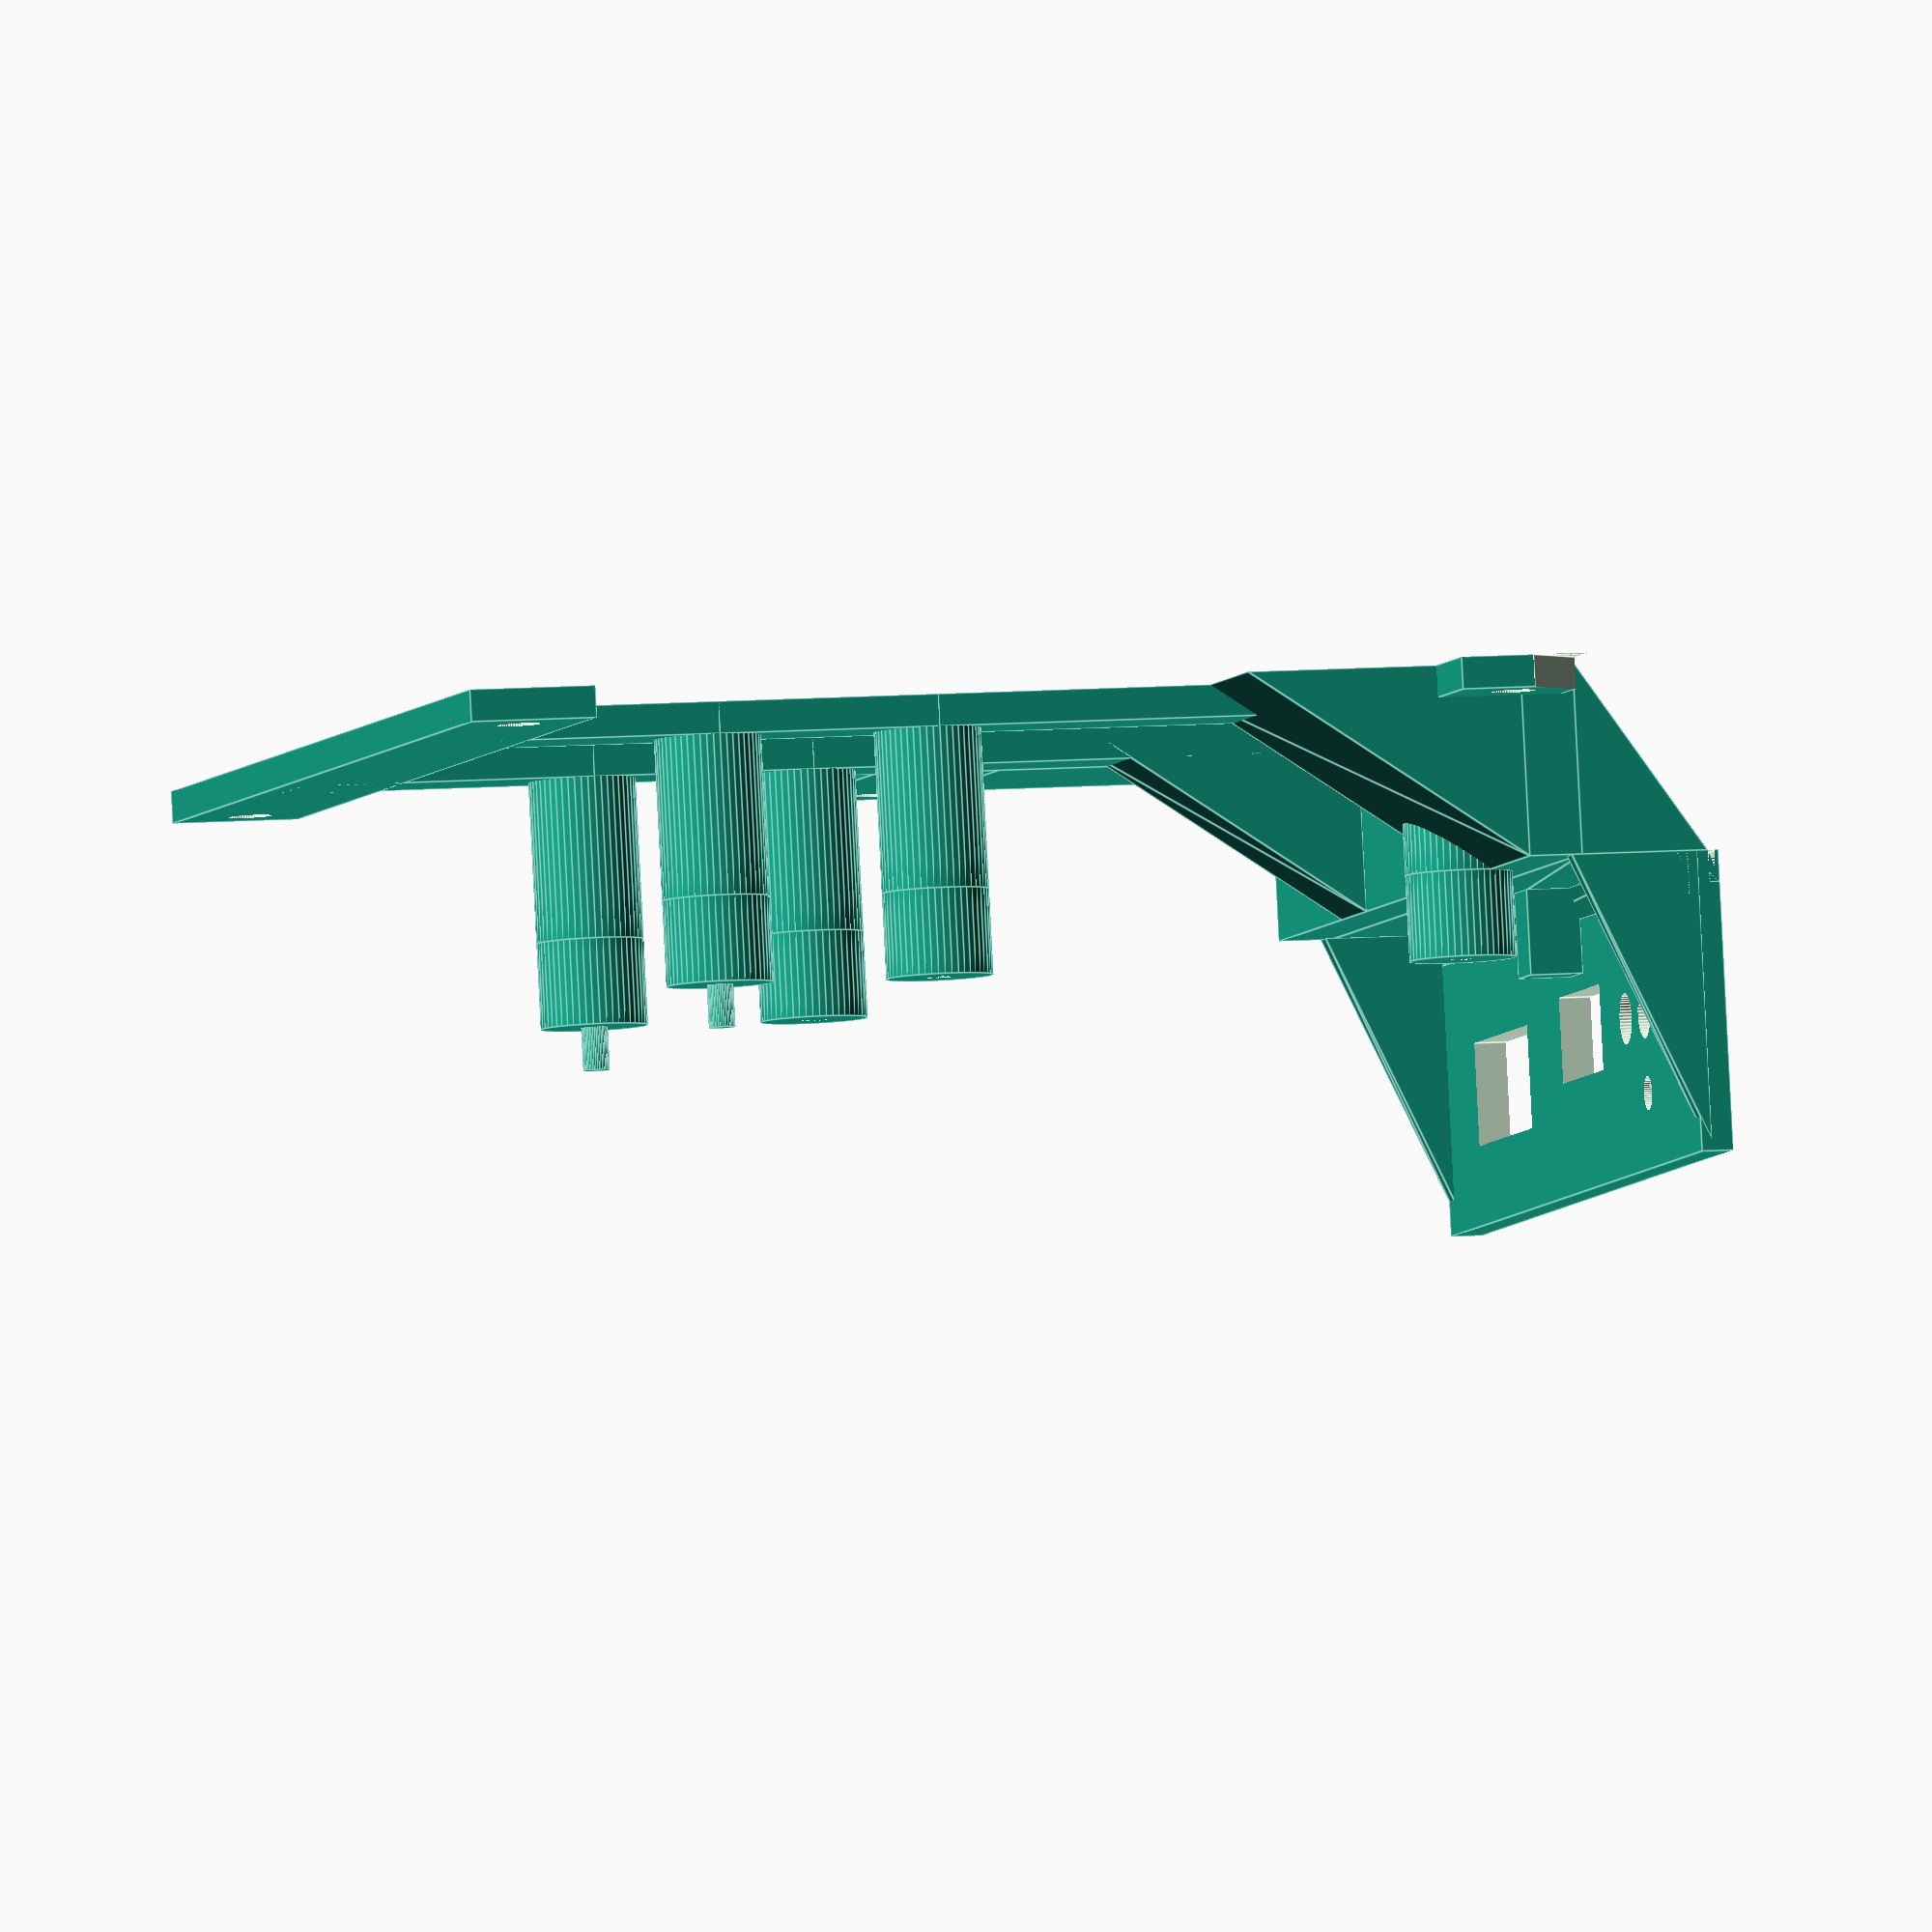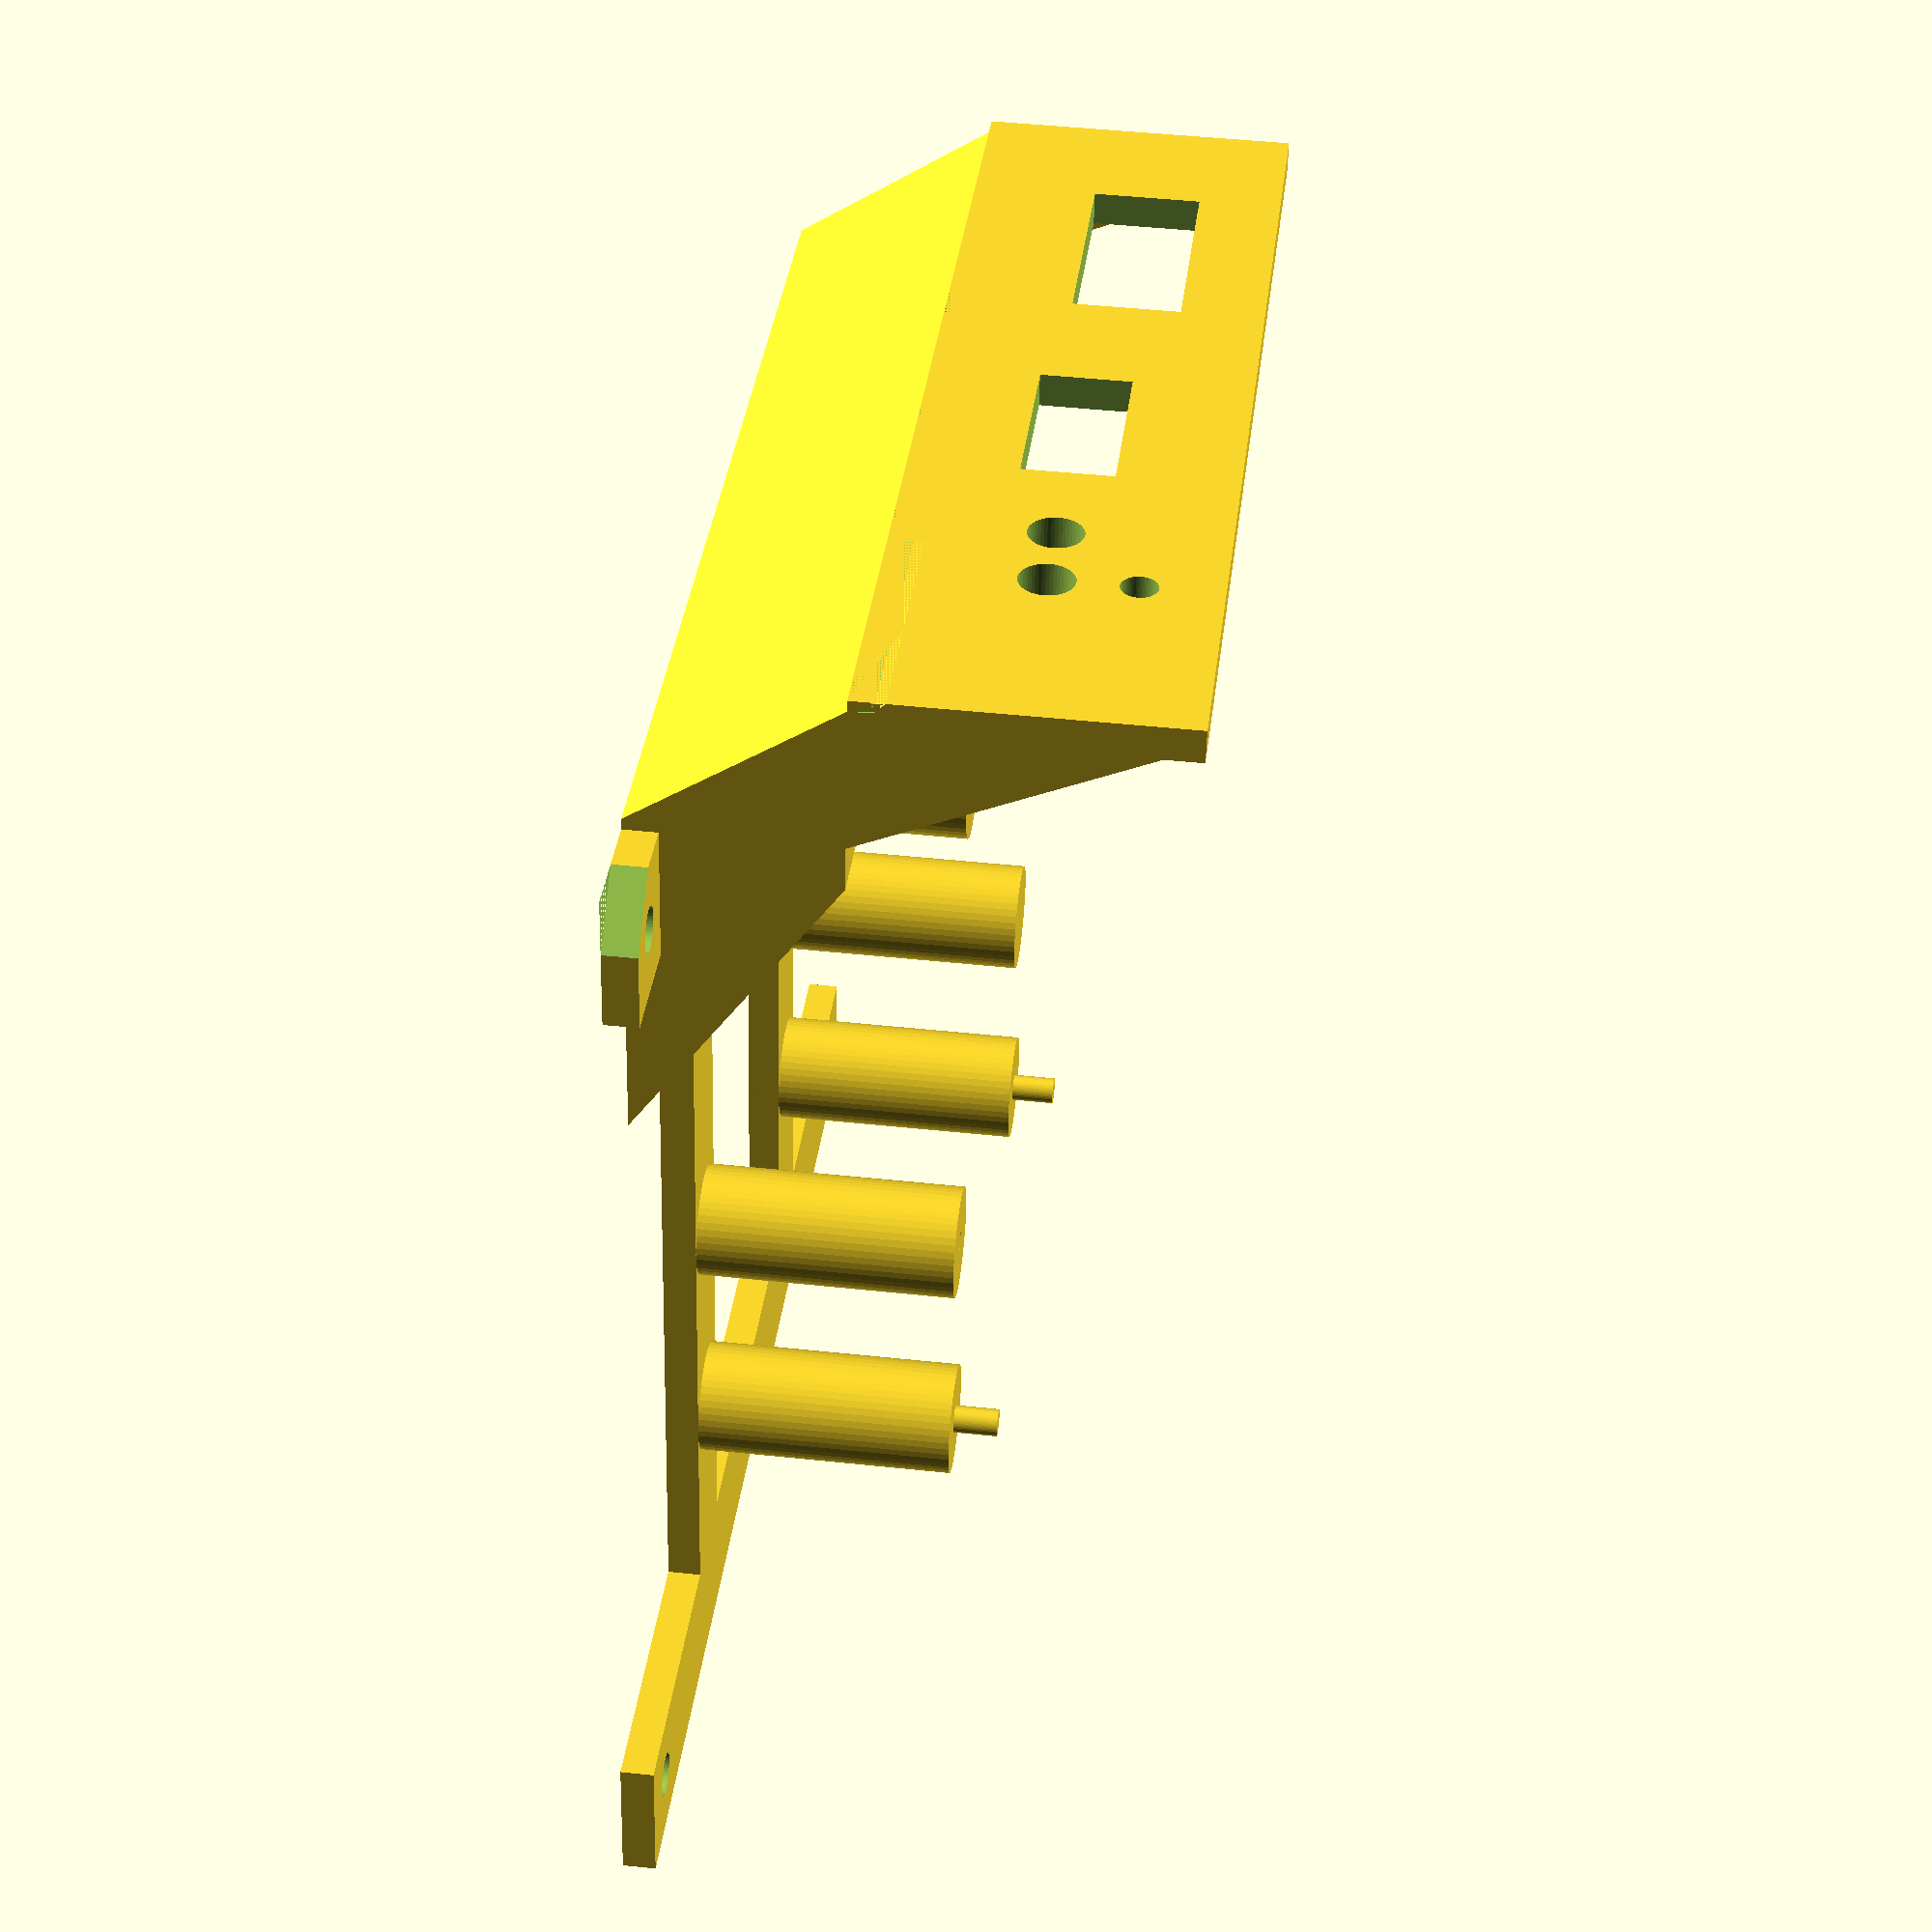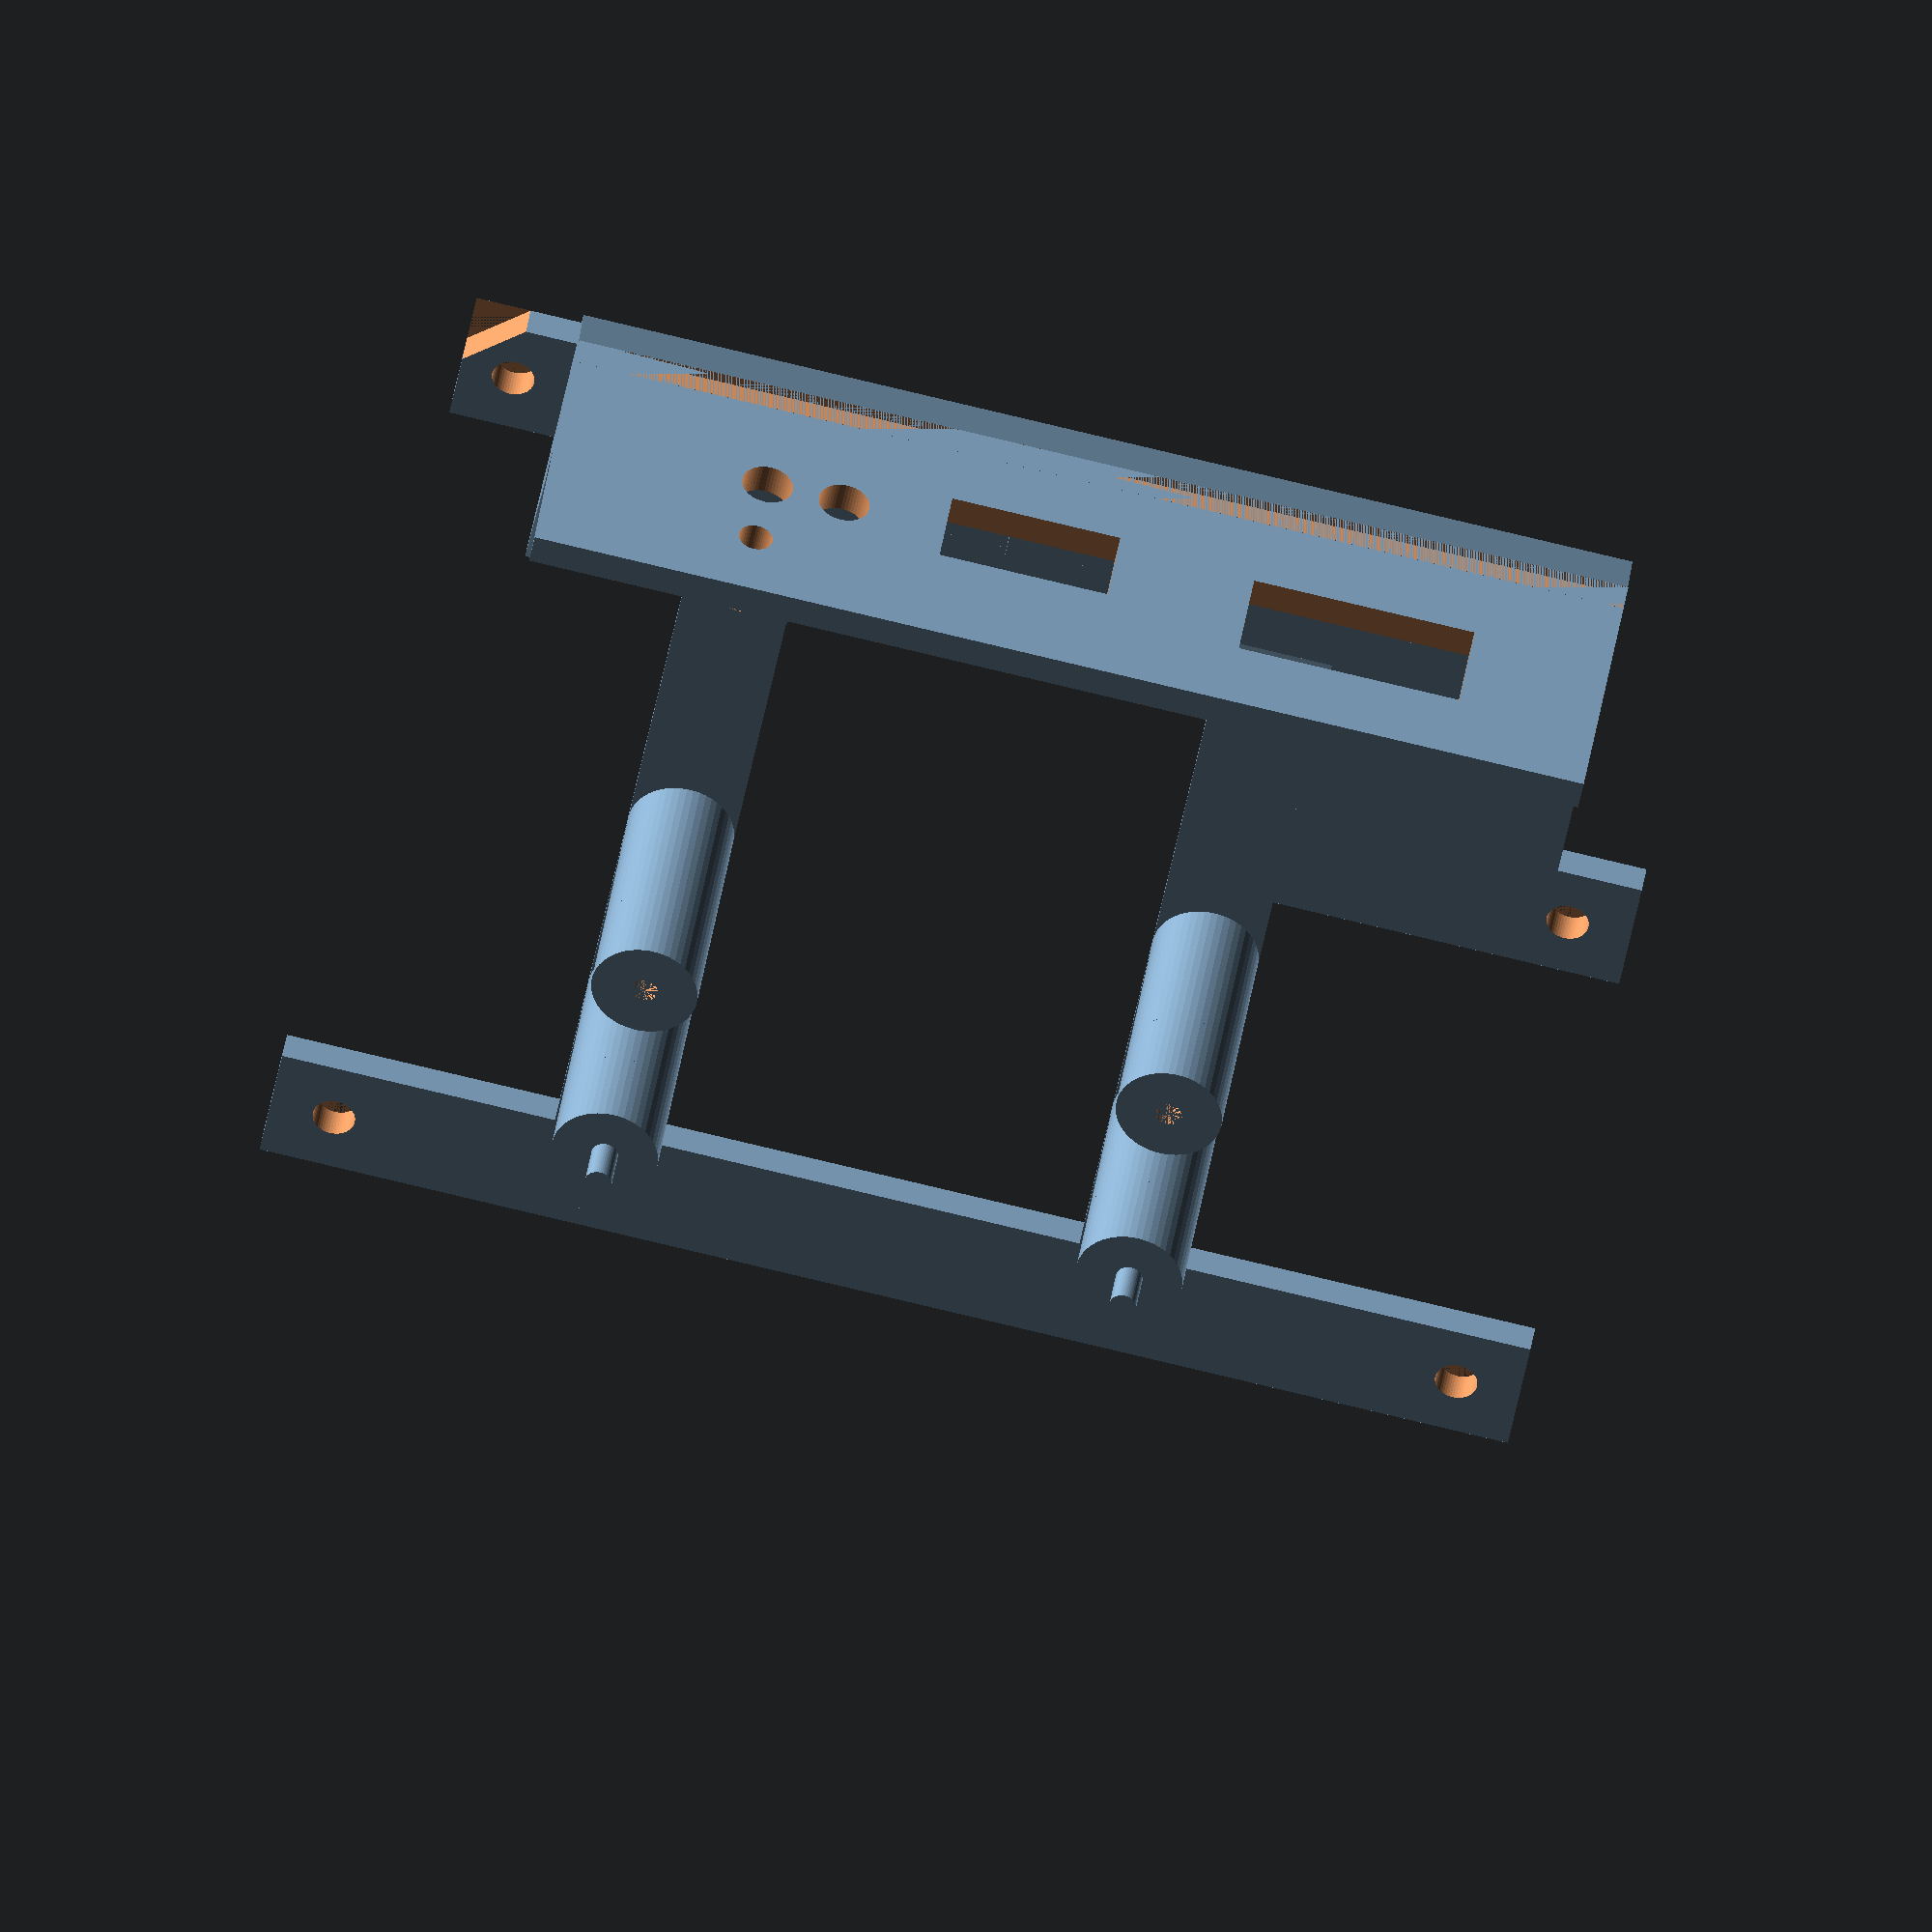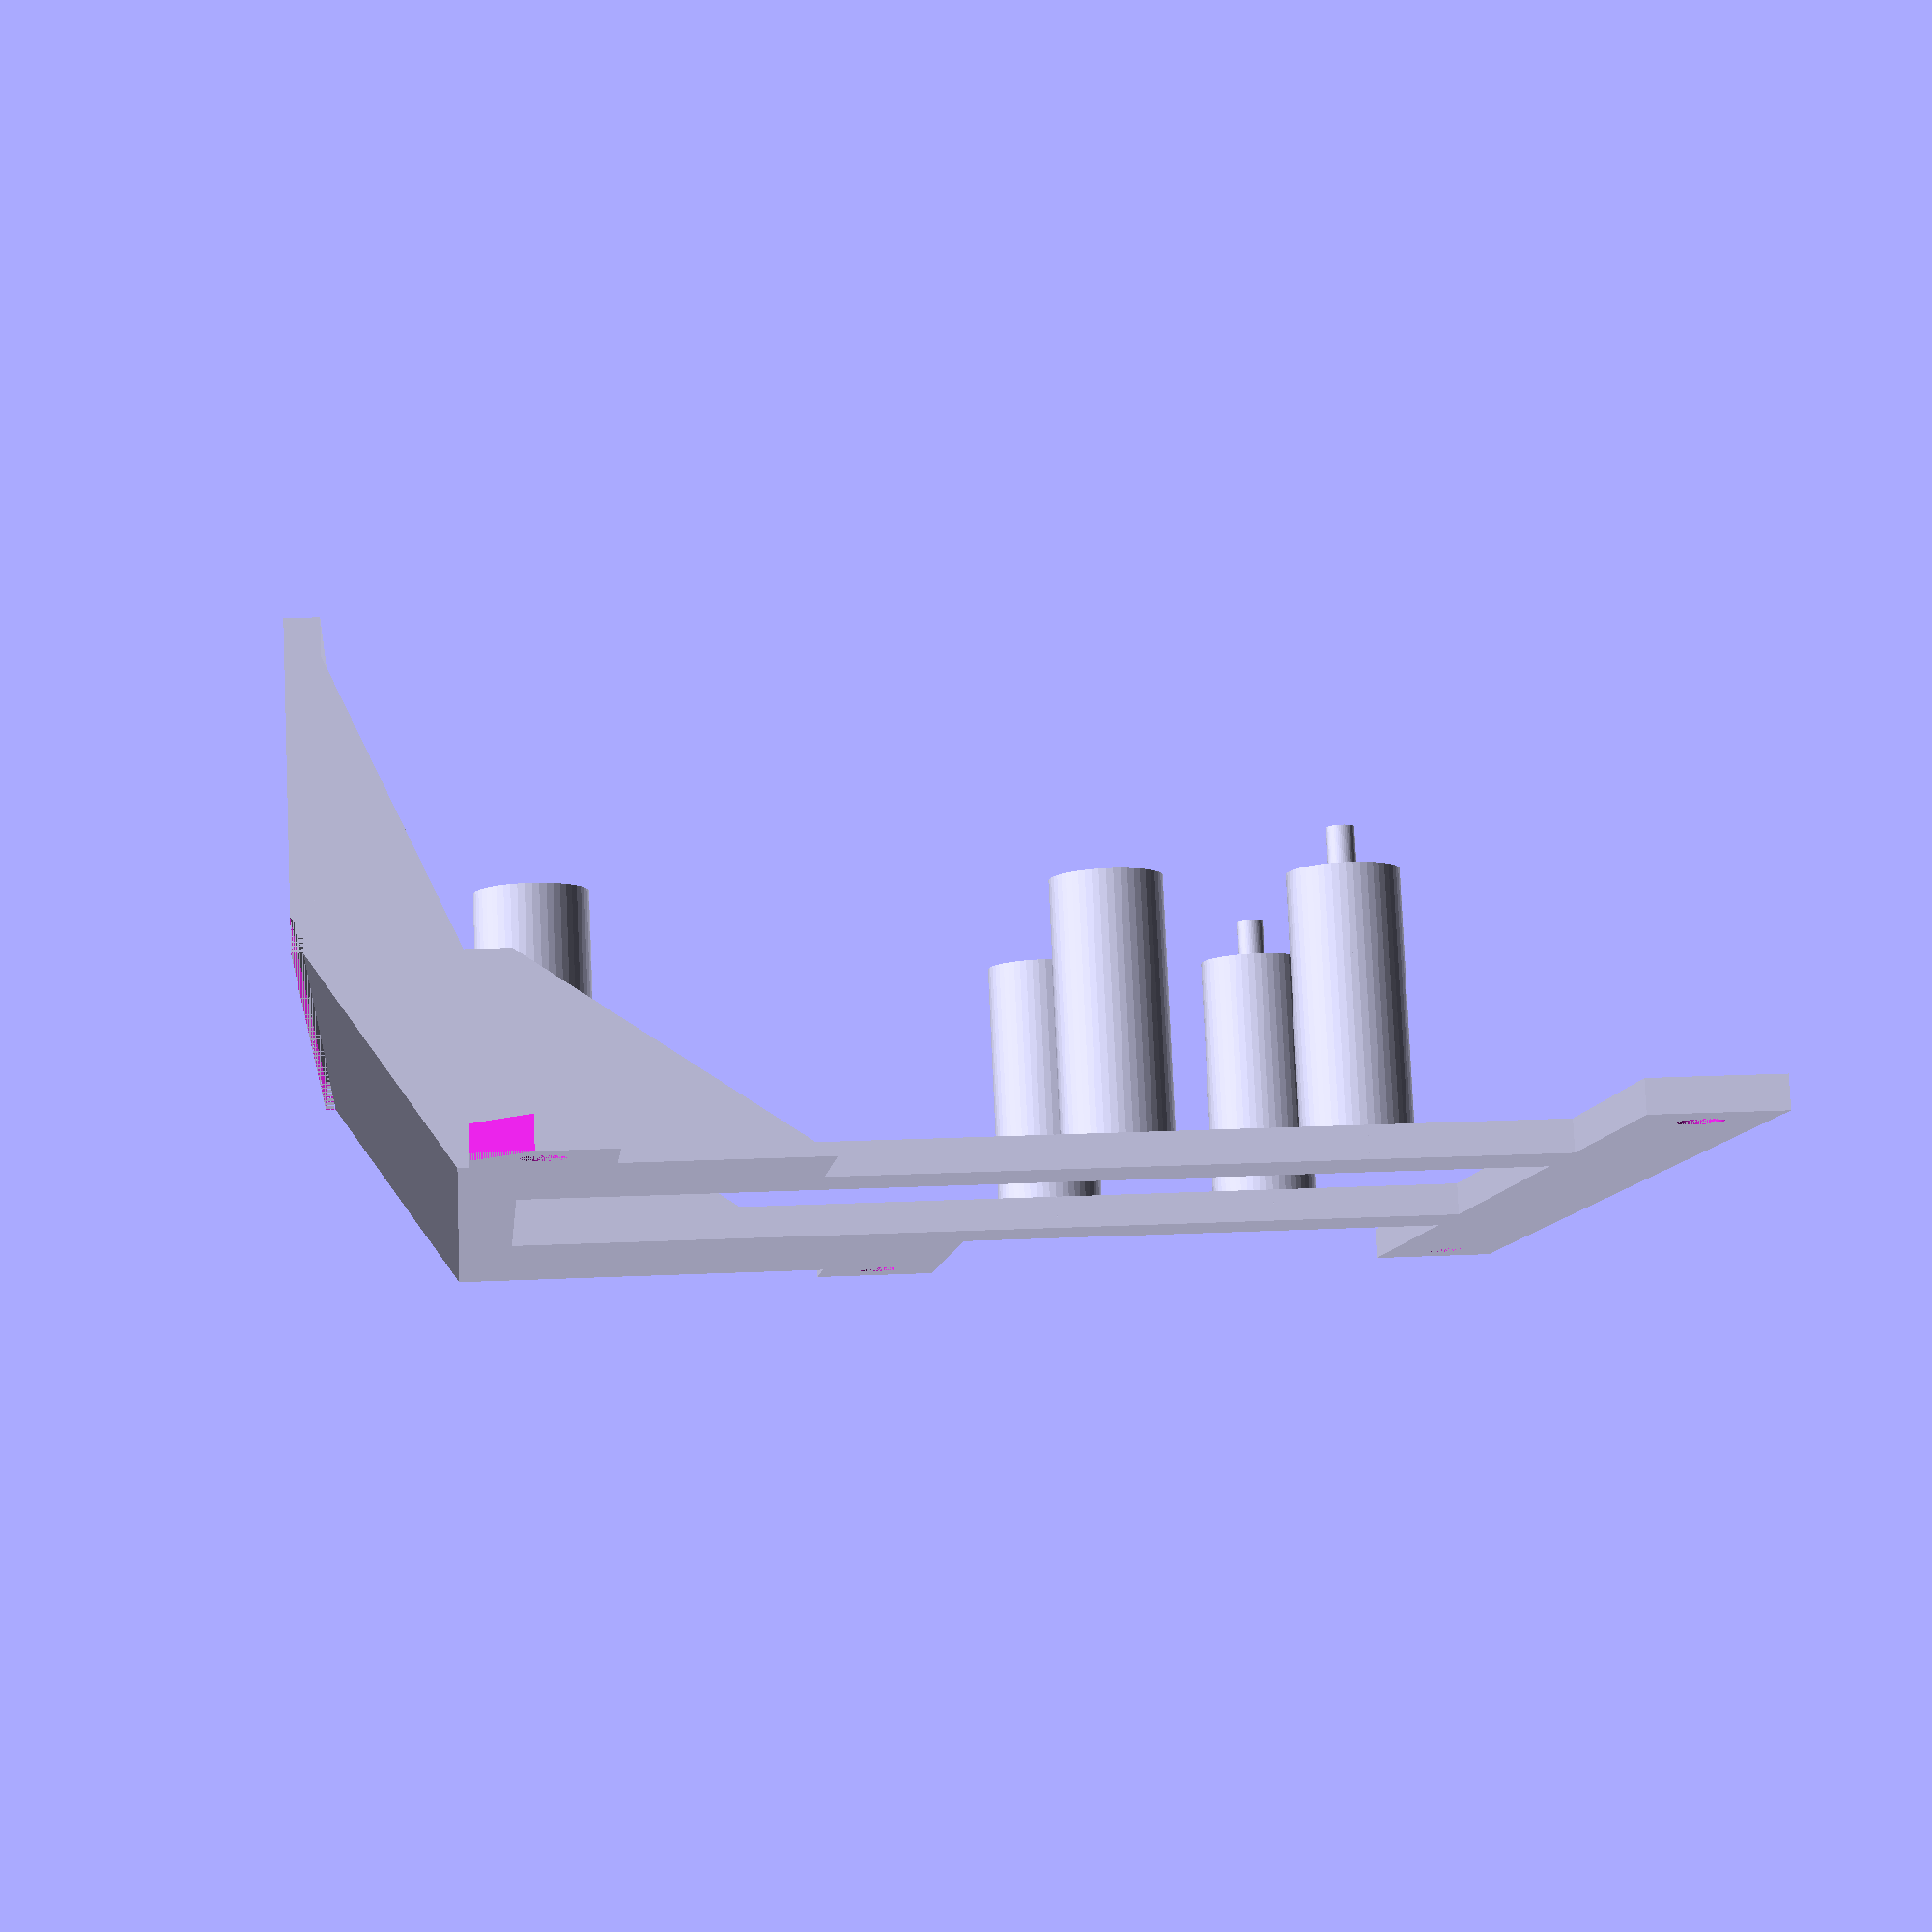
<openscad>
// AKAI X7000 QuickDisk gotek adapter 
// https://github.com/aTc/X7000-gotek

$fn = 50;

difference(){
    cube([100,3,28]); // front
    {
        
        cube([100,1,3]);  // bottom edge     
        translate([13,-0.5,11])
          {
            cube([21.0,4,9.6]); //oled
            //translate([-7,2,-4]) cube([8+21+2.5+8,3,4+11.5+4]);
          }             
        translate([80,5,13])
        {
            rotate([90,0,0])
            {
                translate([0,0.5,0])    cylinder(h=10,r=2.4); // button R
                translate([0,8,0])      cylinder(h=10,r=1.6); // led
                translate([-7.3,0.5,0])   cylinder(h=10,r=2.4); // button L
                translate([-33,-3.5,0]) cube([16,8,10]);  // USB
            };
        };
    };
};


rotate([0,180,0]) translate([-100,0,-3]) prism(100,1,1); // front edge
translate([100,4,0]) {rotate([0,0,180]) prism(100,1,3);}; //inner edge
translate([2,12+2,0]) { rotate([180,180,0]) prism(2,12,27);}; //left edge support
translate([100,12+2,0]) { rotate([180,180,0]) prism(2,12,27);}; //right edge support

// screw standoff
//front
translate([80,20,0])    difference(){ cylinder(h=8,r=5);cylinder(h=8,r=1.25);}
translate([52,3,0])    cube([5,5,8]);
//middle
translate([80,70,0])    difference(){ cylinder(h=8,r=5);cylinder(h=8,r=1.25);}
translate([30,70,0])    difference(){ cylinder(h=8,r=5);cylinder(h=8,r=1.25);}
 // back
translate([80,91,0])    union(){ cylinder(h=8,r=5);cylinder(h=12,r=1.25);}
translate([30,91,0])    union(){ cylinder(h=8,r=5);cylinder(h=12,r=1.25);}


// supports

translate([0,0,-18])
{
    translate([75,1+12,0])     cube([10,102+4,3]); //Bottom frame R
    translate([25,1+12,0])     cube([10,102+4,3]); //Bottom frame L
    
    translate([0,1+12,0])     cube([100,5,18]); //front
    
    // screw hole front R
    difference(){
        translate([75,18-4,0])  cube([25+10,12,3]);
        union(){
            translate([75+25+5,18+6-4,0]) cylinder(h=10,r=2);
            translate([75+25+10,5,0]) rotate([0,0,45]) cube([10,10,10]); // edge
        };
    };
    
    //Bottom frame back
    difference(){
        translate([-8,113-4,0])    cube([119,12,3]);
        union(){
        translate([105,119-4,0]) cylinder(h=10,r=2); //screw holes
        translate([-2,119-4,0]) cylinder(h=10,r=2);
        };
    };
    
    // screw hole front L
    difference(){
        translate([-8,54-4,0]) cube([25+8,12,3]);
        translate([-2,60-4,0]) cylinder(h=10,r=2);
    };
    
    // bottom frame L support
    translate([0,13,0]) cube([25,37,3]);
    
    // connect screw standoff to bottom frame
    translate([80,20,0])    cylinder(h=18,r=5);
    translate([80,70,0])    cylinder(h=18,r=5);
    translate([30,70,0])    cylinder(h=18,r=5);
    translate([80,91,0])    cylinder(h=18,r=5);
    translate([30,91,0])    cylinder(h=18,r=5);
    
    // extra support
    translate([100,13+21+10,0]) rotate([0,0,180]) prism(25,16+10,18);
    translate([35,13+21+10,0]) rotate([0,0,180]) prism(10,26,18);
    
    

};

// connect frame to front
translate([0,1,0]) rotate([0,180,0]) prism(-100,12,18);


module prism(l, w, h){
    polyhedron(
        points=[[0,0,0], [l,0,0], [l,w,0], [0,w,0], [0,w,h], [l,w,h]],
        faces=[[0,1,2,3],[5,4,3,2],[0,4,5,1],[0,3,4],[5,2,1]]
    );
};
  

</openscad>
<views>
elev=94.0 azim=103.5 roll=182.9 proj=o view=edges
elev=312.4 azim=191.2 roll=276.8 proj=p view=solid
elev=138.7 azim=10.2 roll=171.5 proj=o view=solid
elev=278.8 azim=264.2 roll=177.5 proj=p view=solid
</views>
